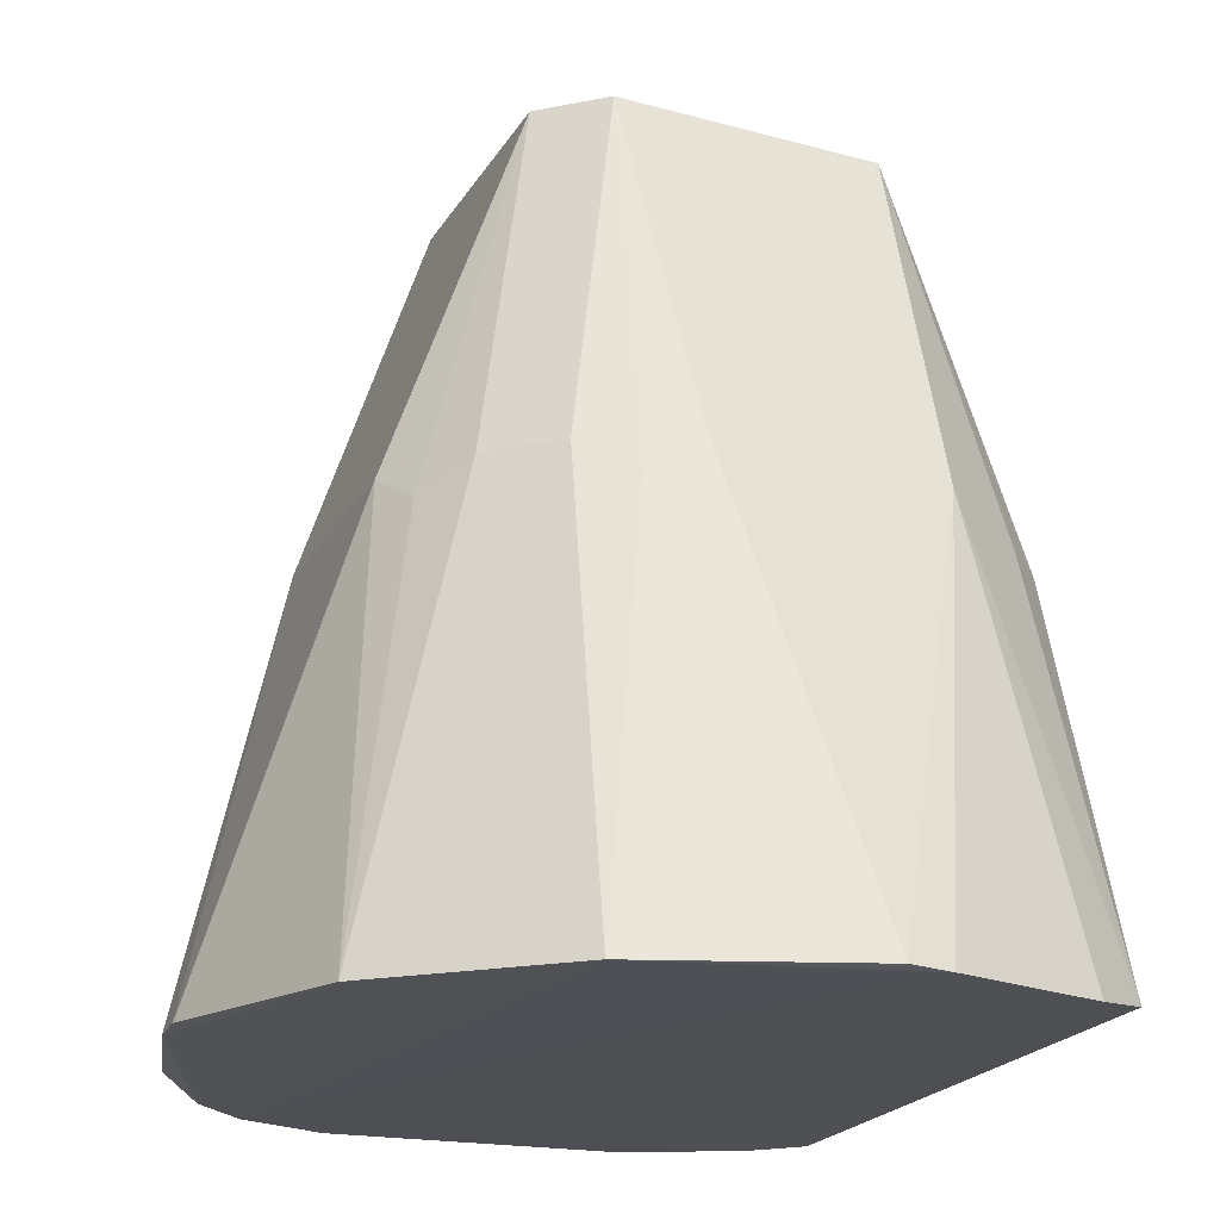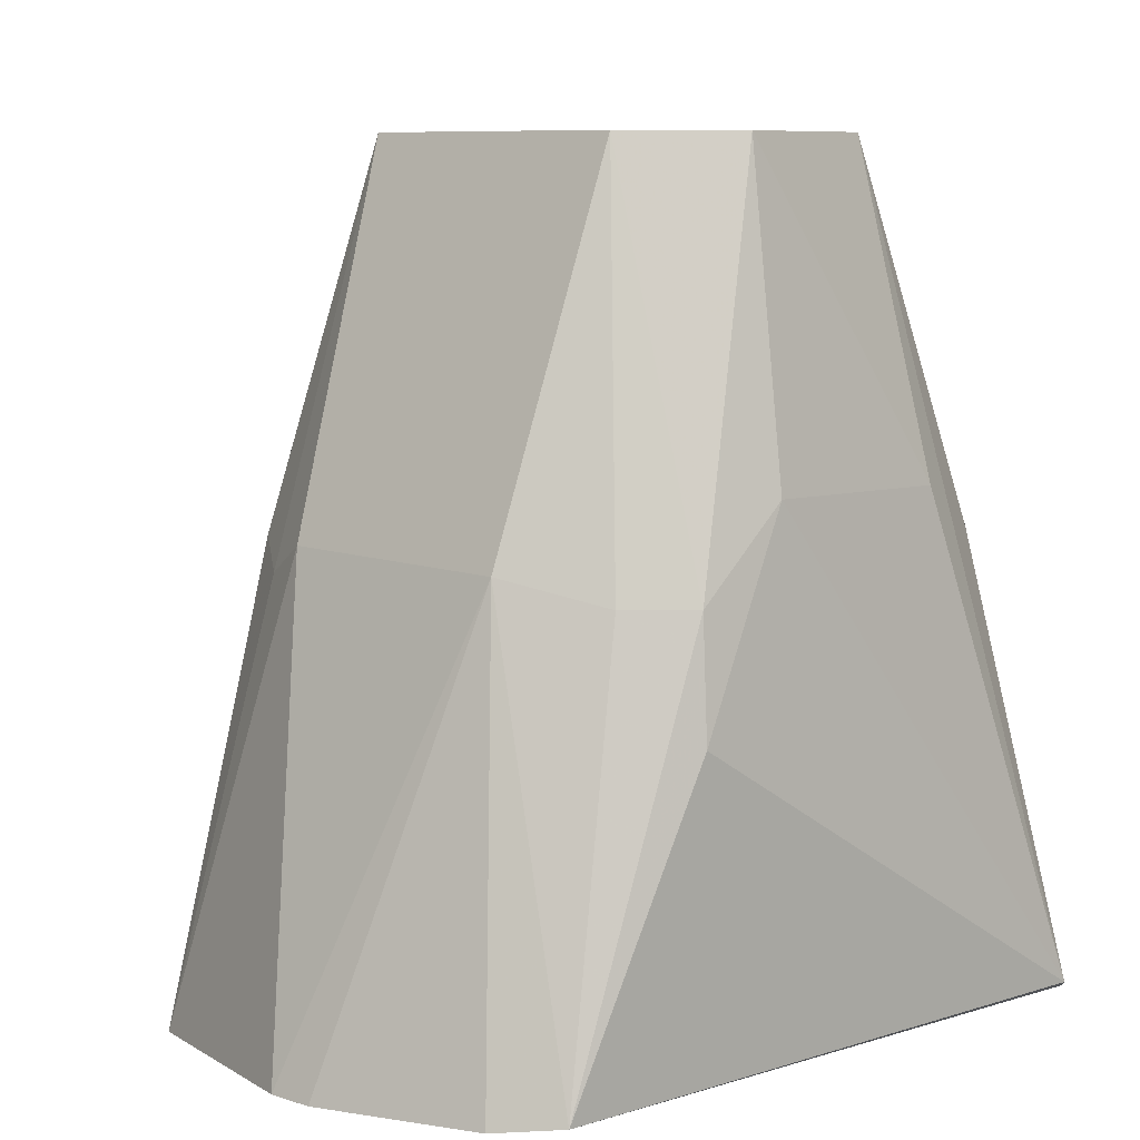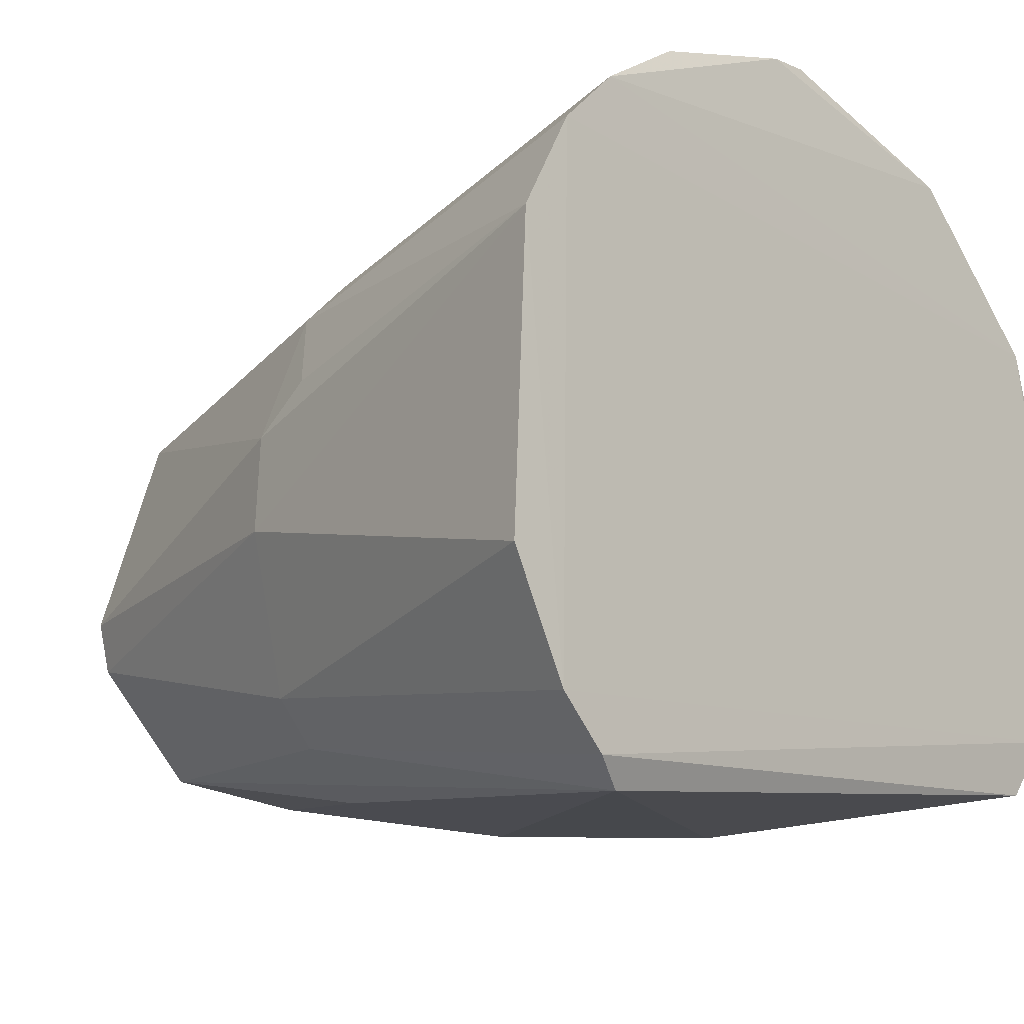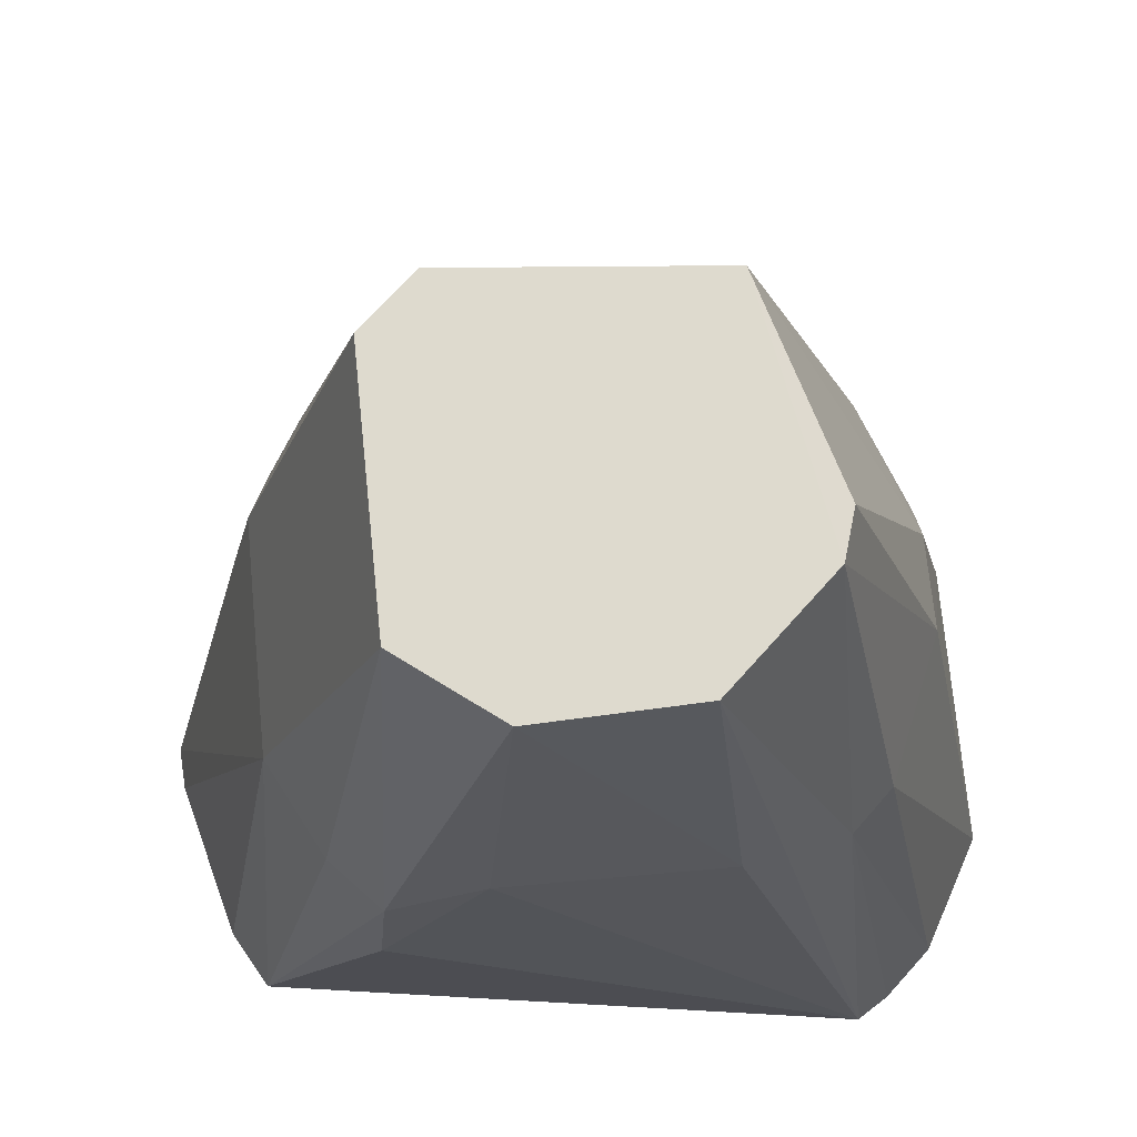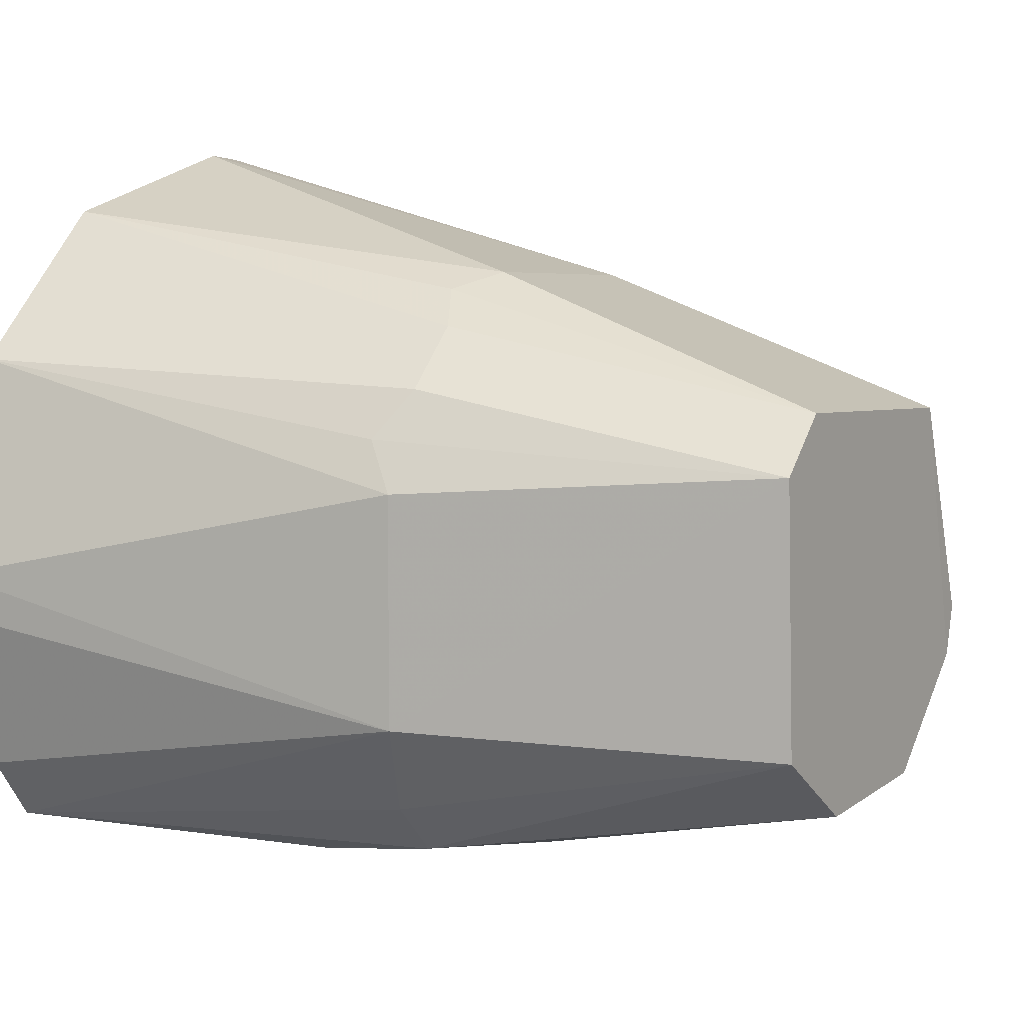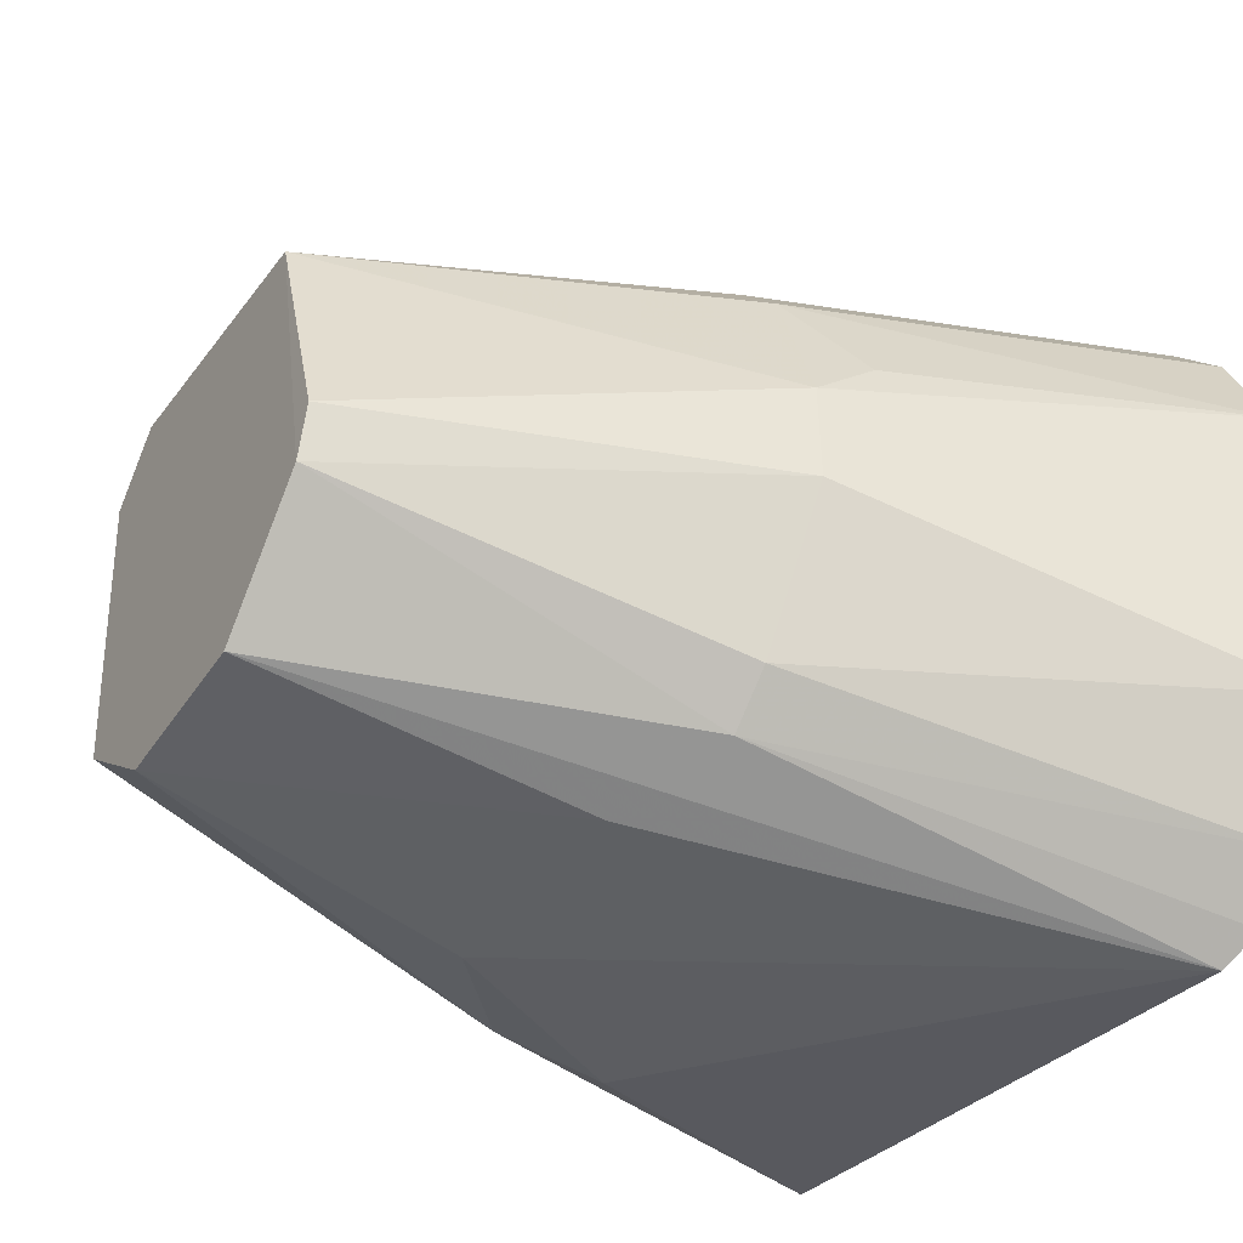
<metadata>
{"format":"obj","ext":"obj","renderer":"f3d","projection":"perspective","resolution":1024,"background":"white","views":[{"elev":-19.5,"azim":-114.6,"up":"+Z"},{"elev":8.0,"azim":-46.9,"up":"+Z"},{"elev":-16.0,"azim":133.5,"up":"+Y"},{"elev":71.3,"azim":-3.2,"up":"+Z"},{"elev":6.9,"azim":-57.9,"up":"+Y"},{"elev":-37.1,"azim":59.3,"up":"+Y"}]}
</metadata>
<code>
v 0.03241 -0.0688 -0.233
v 0.1062 -0.03603 -0.3617
v 0.03708 0.04434 -0.1513
v -0.001619 0.1121 -0.3617
v -0.08902 -0.0666 -0.3595
v 0.09056 0.06752 -0.3635
v 0.05225 -0.02426 -0.1513
v 0.06965 -0.0848 -0.3576
v -0.04769 0.03322 -0.1513
v 0.05124 0.09844 -0.3616
v -0.09598 0.05725 -0.3628
v 0.0844 0.01593 -0.2526
v 0.07845 -0.07845 -0.3616
v -0.05362 -0.0738 -0.2827
v 0.0597 -0.0597 -0.2461
v -0.03322 0.04769 -0.1513
v 0.07541 0.08267 -0.3635
v 0.03345 0.07811 -0.2467
v -0.1121 0.001619 -0.3617
v 0.07038 0.05113 -0.253
v 0.05566 -0.01131 -0.1514
v 0.1038 0.04204 -0.3629
v -0.1111 -0.009349 -0.3622
v -0.02567 -0.07106 -0.2314
v -0.04434 -0.03708 -0.1513
v 0.02427 -0.05225 -0.1513
v 0.09096 -0.06608 -0.3618
v -0.05203 0.06719 -0.2459
v 0.009349 0.1111 -0.3622
v 0.05712 0.06438 -0.253
v -0.02672 0.08037 -0.245
v -0.08037 0.02672 -0.245
v 0.0855 -0.00884 -0.2524
v 0.08474 0.02753 -0.2678
v -0.09844 -0.05124 -0.3616
v -0.05113 -0.07038 -0.253
v -0.01801 -0.05544 -0.1513
v 0.07059 -0.04847 -0.2469
v -0.06719 0.05203 -0.2459
v -0.05725 0.09598 -0.3628
v -0.03972 0.07617 -0.2529
v -0.07811 -0.03345 -0.2467
v -0.06438 -0.05712 -0.253
v -0.07617 0.03972 -0.2529
f 9 7 3
f 13 8 5
f 14 5 8
f 15 8 13
f 16 9 3
f 17 6 11
f 18 16 3
f 20 3 12
f 21 12 3
f 21 3 7
f 22 6 20
f 23 11 6
f 23 19 11
f 24 14 8
f 24 8 1
f 25 7 9
f 26 15 7
f 26 1 8
f 26 8 15
f 26 7 25
f 27 15 13
f 27 22 2
f 27 6 22
f 27 23 6
f 28 9 16
f 29 10 17
f 29 18 10
f 29 4 18
f 30 17 10
f 30 10 18
f 30 18 3
f 30 3 20
f 30 20 6
f 30 6 17
f 31 18 4
f 31 16 18
f 32 11 19
f 33 21 7
f 33 12 21
f 33 22 12
f 33 2 22
f 34 22 20
f 34 20 12
f 34 12 22
f 35 13 5
f 35 27 13
f 35 23 27
f 36 5 14
f 36 14 24
f 37 26 25
f 37 24 1
f 37 1 26
f 37 36 24
f 37 25 36
f 38 27 2
f 38 7 15
f 38 15 27
f 38 33 7
f 38 2 33
f 39 28 11
f 39 9 28
f 40 11 28
f 40 4 29
f 40 29 17
f 40 17 11
f 40 31 4
f 41 28 16
f 41 16 31
f 41 40 28
f 41 31 40
f 42 32 19
f 42 19 23
f 42 25 9
f 42 9 32
f 42 23 35
f 42 35 5
f 43 36 25
f 43 5 36
f 43 42 5
f 43 25 42
f 44 32 9
f 44 9 39
f 44 39 11
f 44 11 32

</code>
